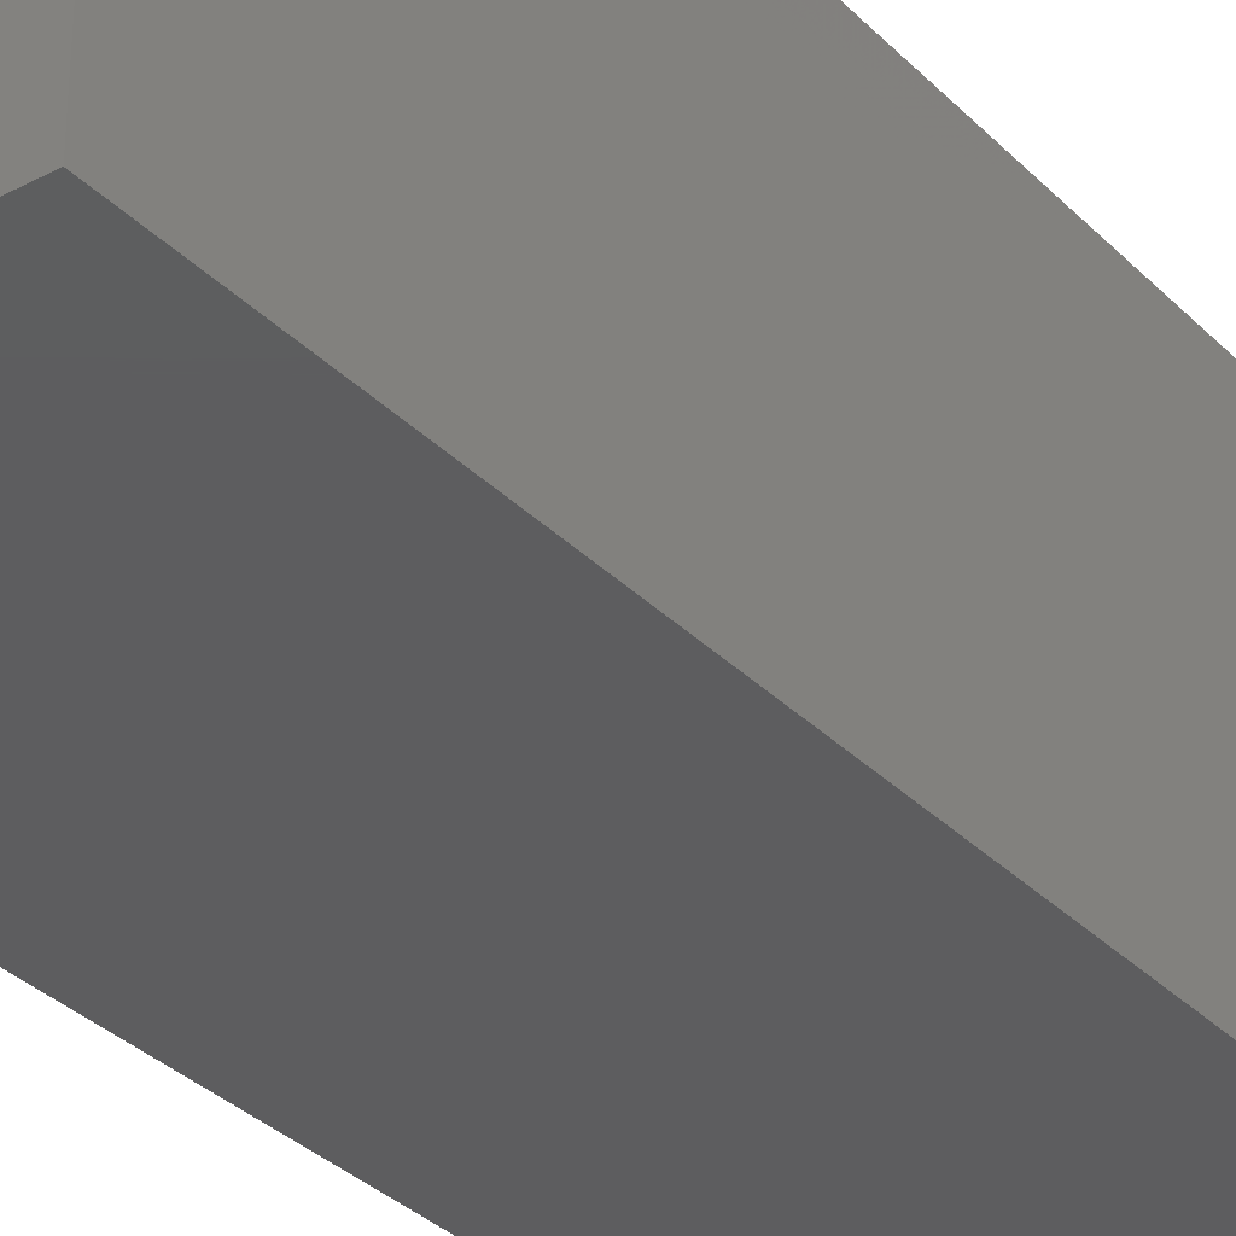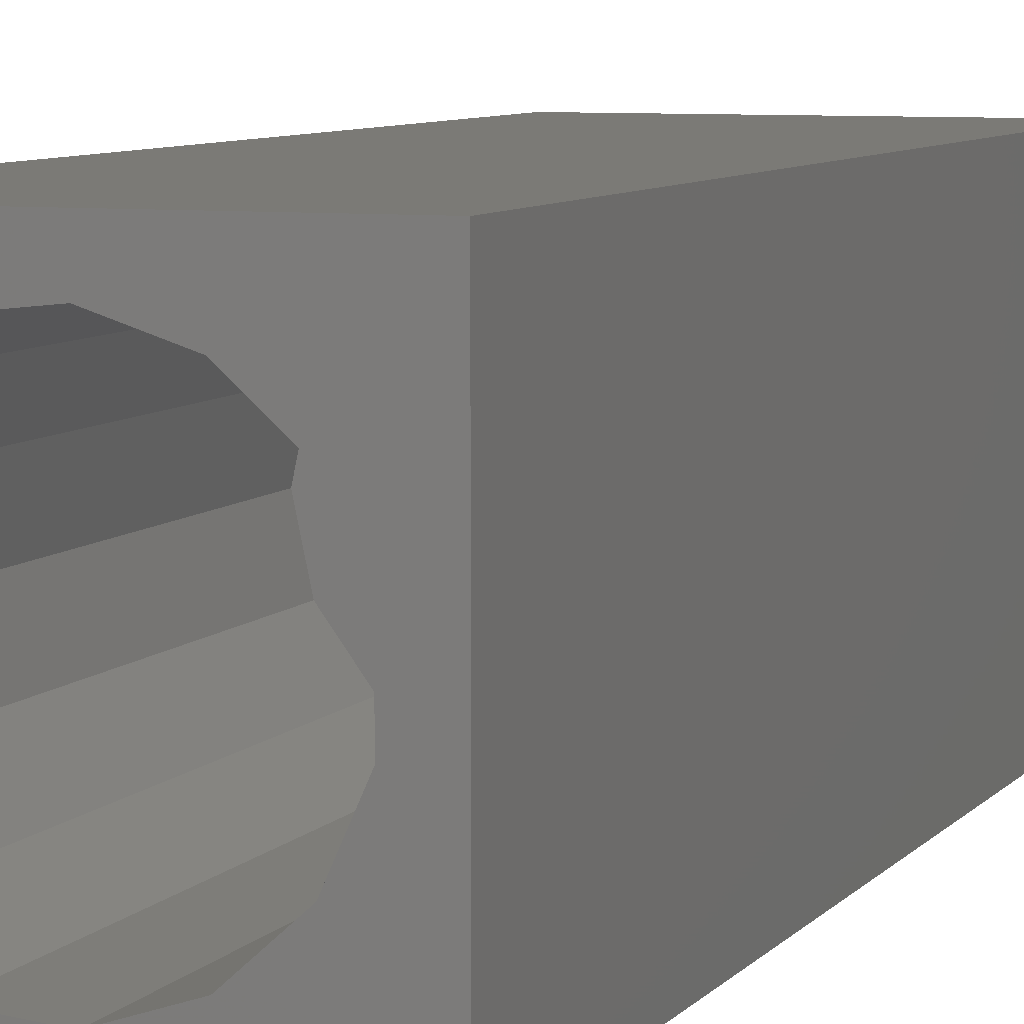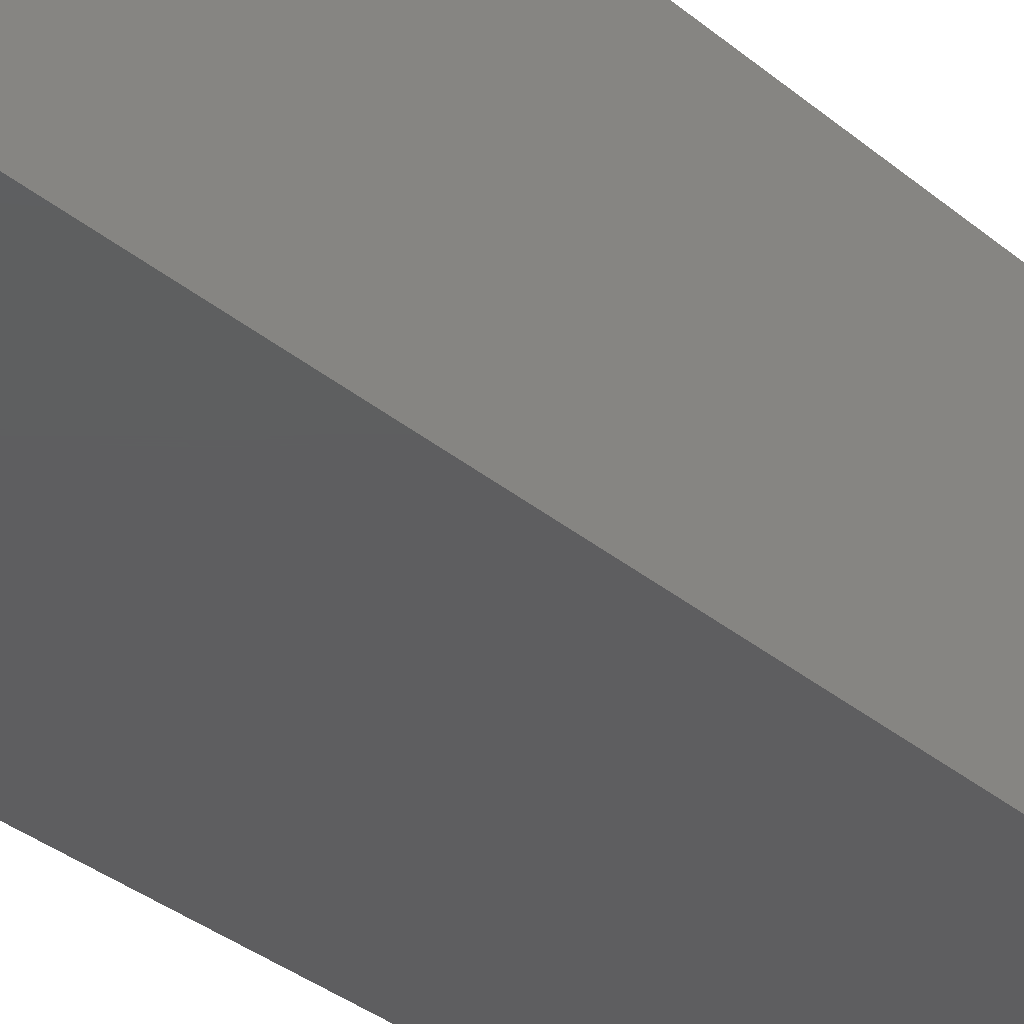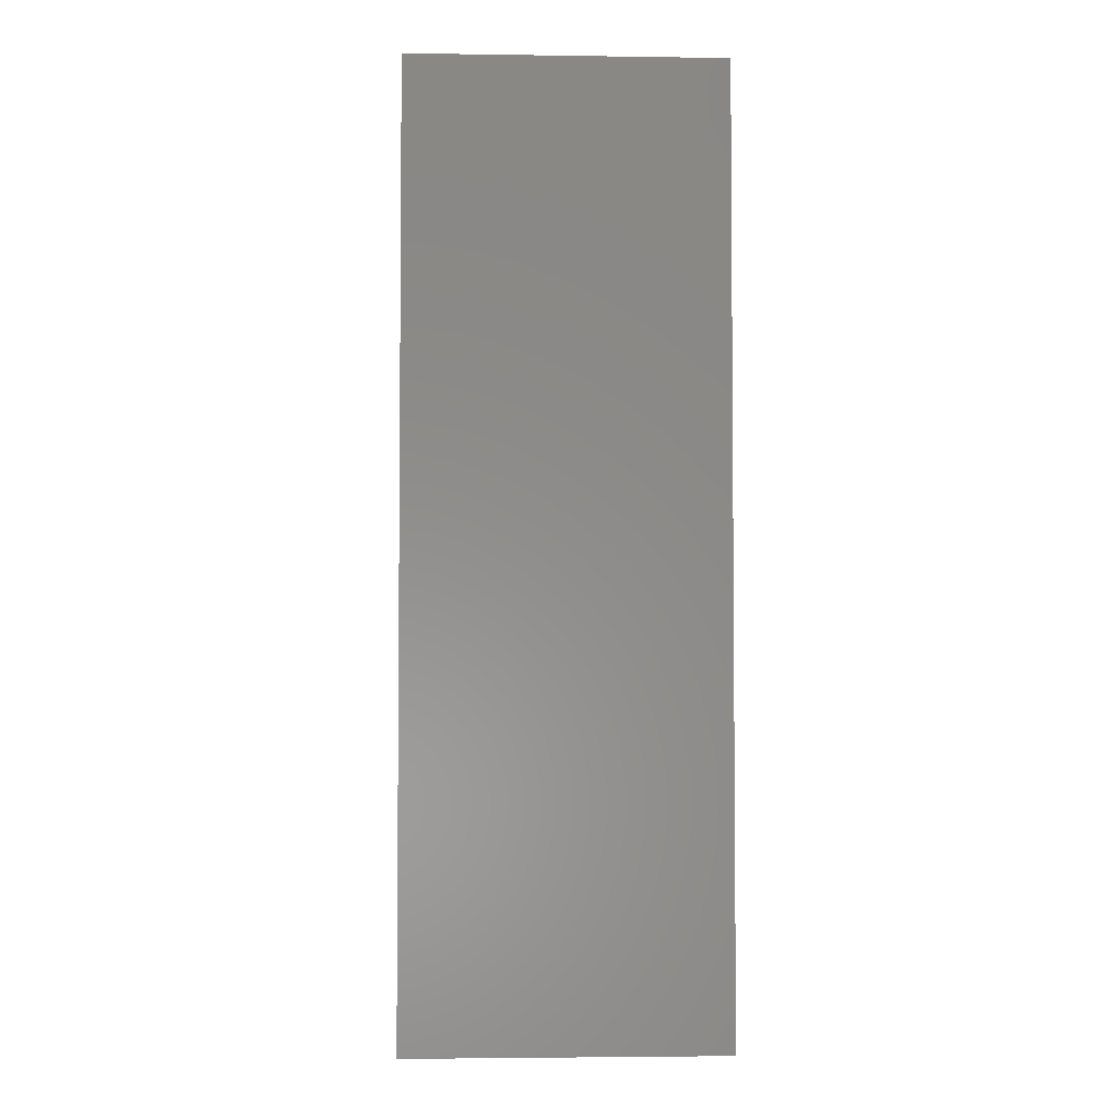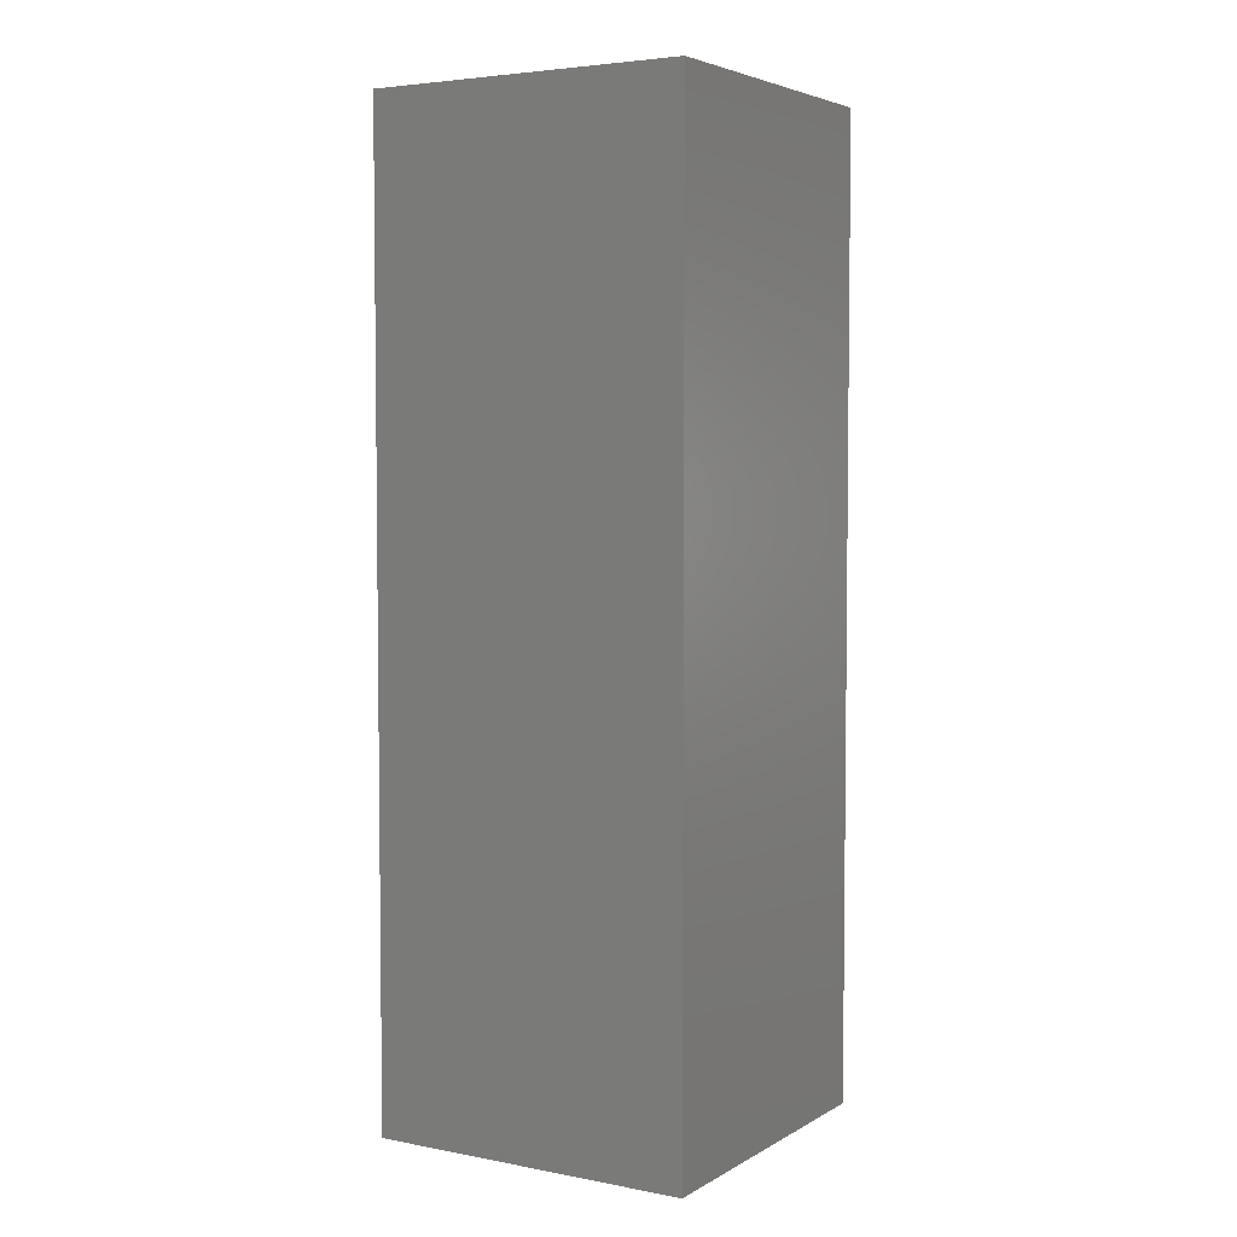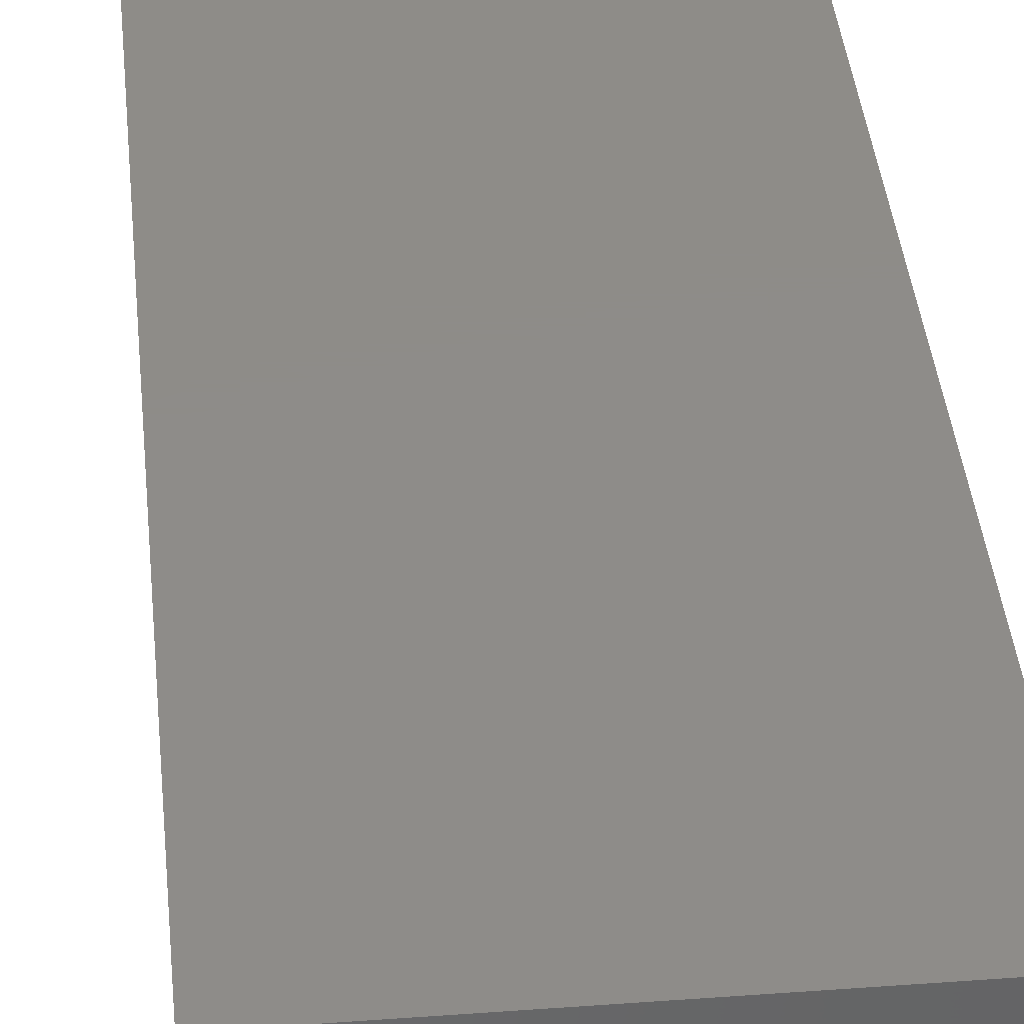
<metadata>
{"format":"stl","ext":"stl","renderer":"f3d","projection":"perspective","resolution":1024,"background":"white","views":[{"elev":-32.8,"azim":36.3,"up":"+Y"},{"elev":6.9,"azim":-160.0,"up":"+Y"},{"elev":-35.9,"azim":-136.8,"up":"+Y"},{"elev":-3.5,"azim":87.3,"up":"+Z"},{"elev":4.4,"azim":-148.9,"up":"+Z"},{"elev":37.9,"azim":174.6,"up":"+Y"}]}
</metadata>
<code>
# stl→obj: 38 verts, 72 faces
v 5 0 15
v 5 5 0
v 5 5 15
v 5 0 0
v 0 5 15
v 0 0 15
v 4.5 2.5 0
v 4.327 1.687 0
v 3.838 1.014 0
v 3.118 0.5979 0
v 2.291 0.511 0
v 0.5437 2.084 0
v 0 0 0
v 0.5437 2.916 0
v 0.882 1.324 0
v 1.5 0.7679 0
v 4.327 3.313 0
v 3.838 3.986 0
v 3.118 4.402 0
v 2.291 4.489 0
v 0 5 0
v 1.5 4.232 0
v 0.882 3.676 0
v 0.5437 2.084 8.31
v 0.5437 2.916 8.31
v 3.838 3.986 8.31
v 4.327 3.313 8.31
v 4.5 2.5 8.31
v 3.118 4.402 8.31
v 2.291 4.489 8.31
v 3.118 0.5979 8.31
v 3.838 1.014 8.31
v 1.5 4.232 8.31
v 0.882 3.676 8.31
v 4.327 1.687 8.31
v 2.291 0.511 8.31
v 1.5 0.7679 8.31
v 0.882 1.324 8.31
f 1 2 3
f 2 1 4
f 5 1 3
f 1 5 6
f 4 7 2
f 4 8 7
f 4 9 8
f 4 10 9
f 4 11 10
f 12 13 14
f 15 13 12
f 16 13 15
f 11 13 16
f 13 11 4
f 17 2 7
f 18 2 17
f 19 2 18
f 20 2 19
f 20 21 2
f 22 21 20
f 23 21 22
f 14 21 23
f 21 14 13
f 13 5 21
f 5 13 6
f 2 5 3
f 5 2 21
f 13 1 6
f 1 13 4
f 24 14 25
f 14 24 12
f 17 26 18
f 26 17 27
f 7 27 17
f 27 7 28
f 19 26 29
f 26 19 18
f 20 29 30
f 29 20 19
f 9 31 32
f 31 9 10
f 23 33 34
f 33 23 22
f 25 23 34
f 23 25 14
f 9 35 8
f 35 9 32
f 8 28 7
f 28 8 35
f 22 30 33
f 30 22 20
f 10 36 31
f 36 10 11
f 35 27 28
f 32 27 35
f 32 26 27
f 31 26 32
f 31 29 26
f 36 29 31
f 36 30 29
f 37 30 36
f 37 33 30
f 38 33 37
f 38 34 33
f 24 34 38
f 34 24 25
f 16 38 37
f 38 16 15
f 38 12 24
f 12 38 15
f 11 37 36
f 37 11 16

</code>
